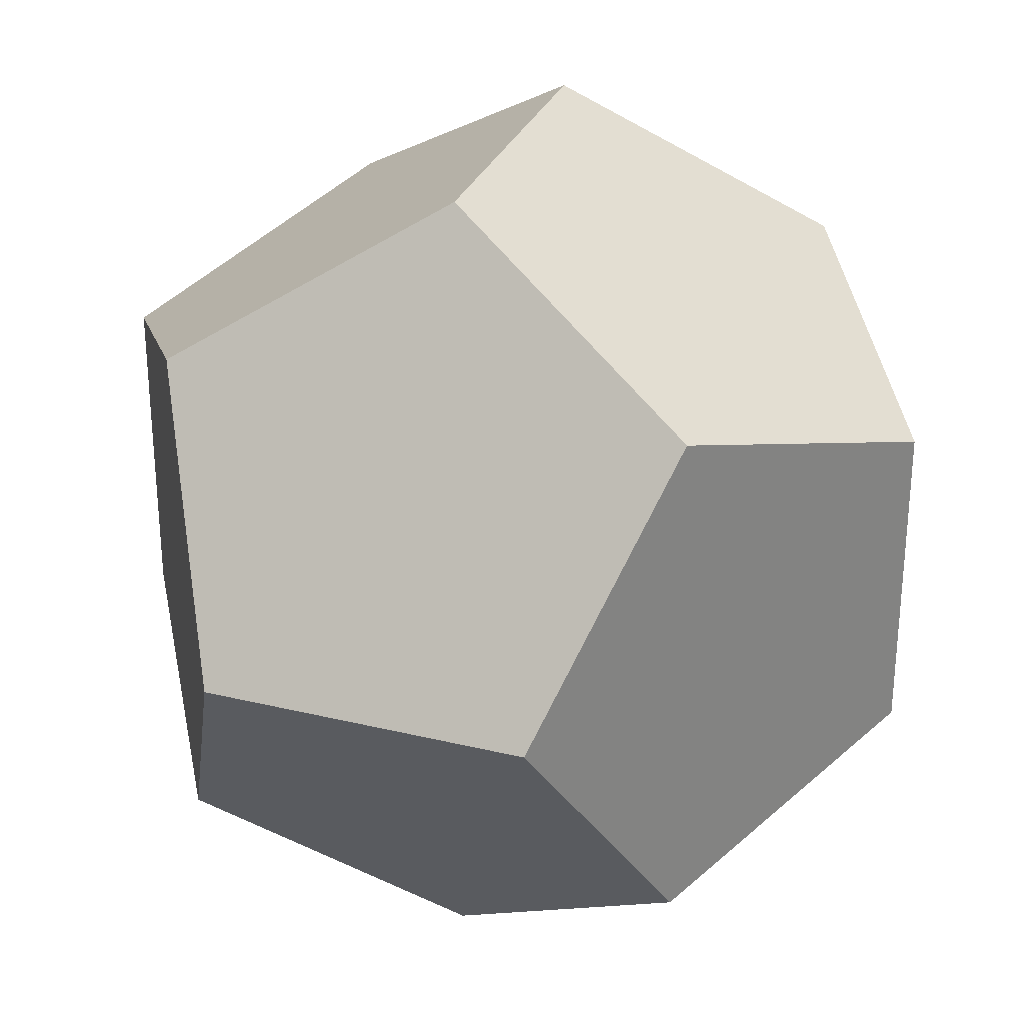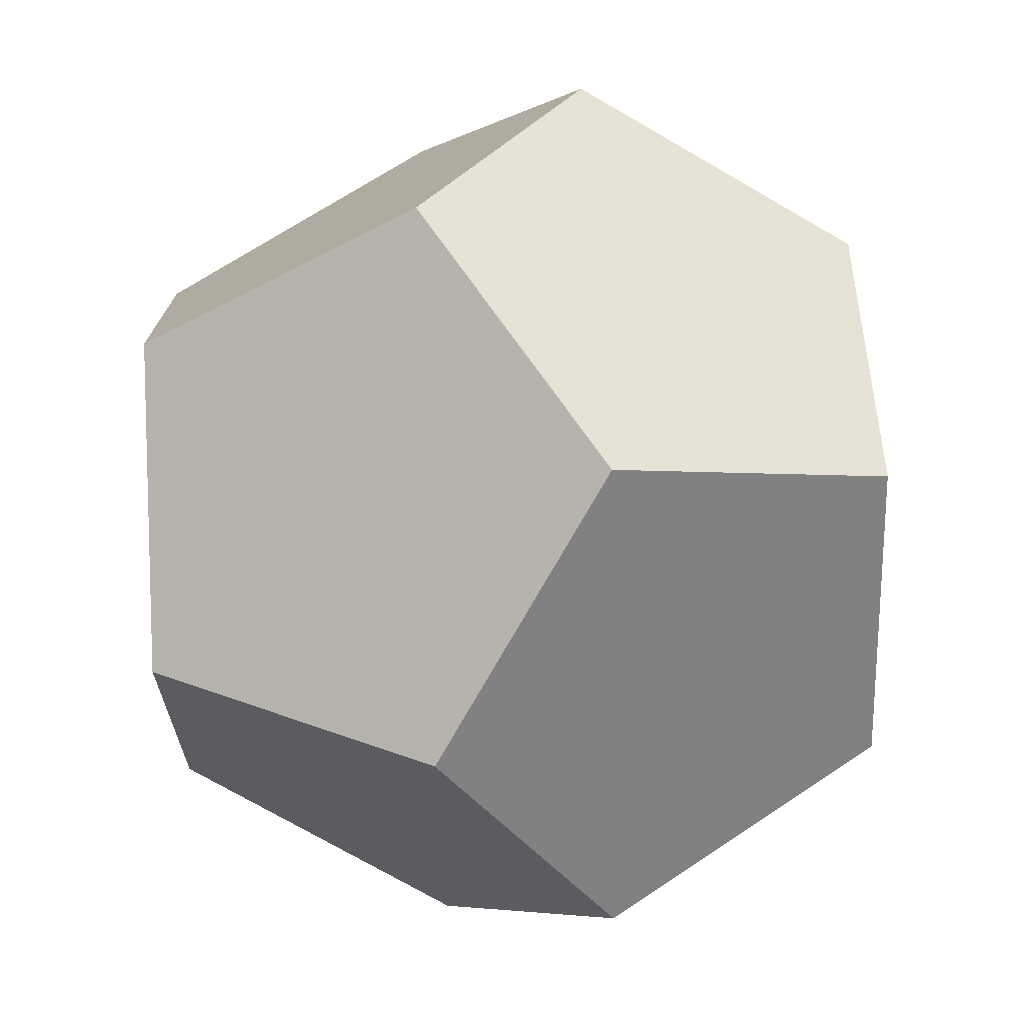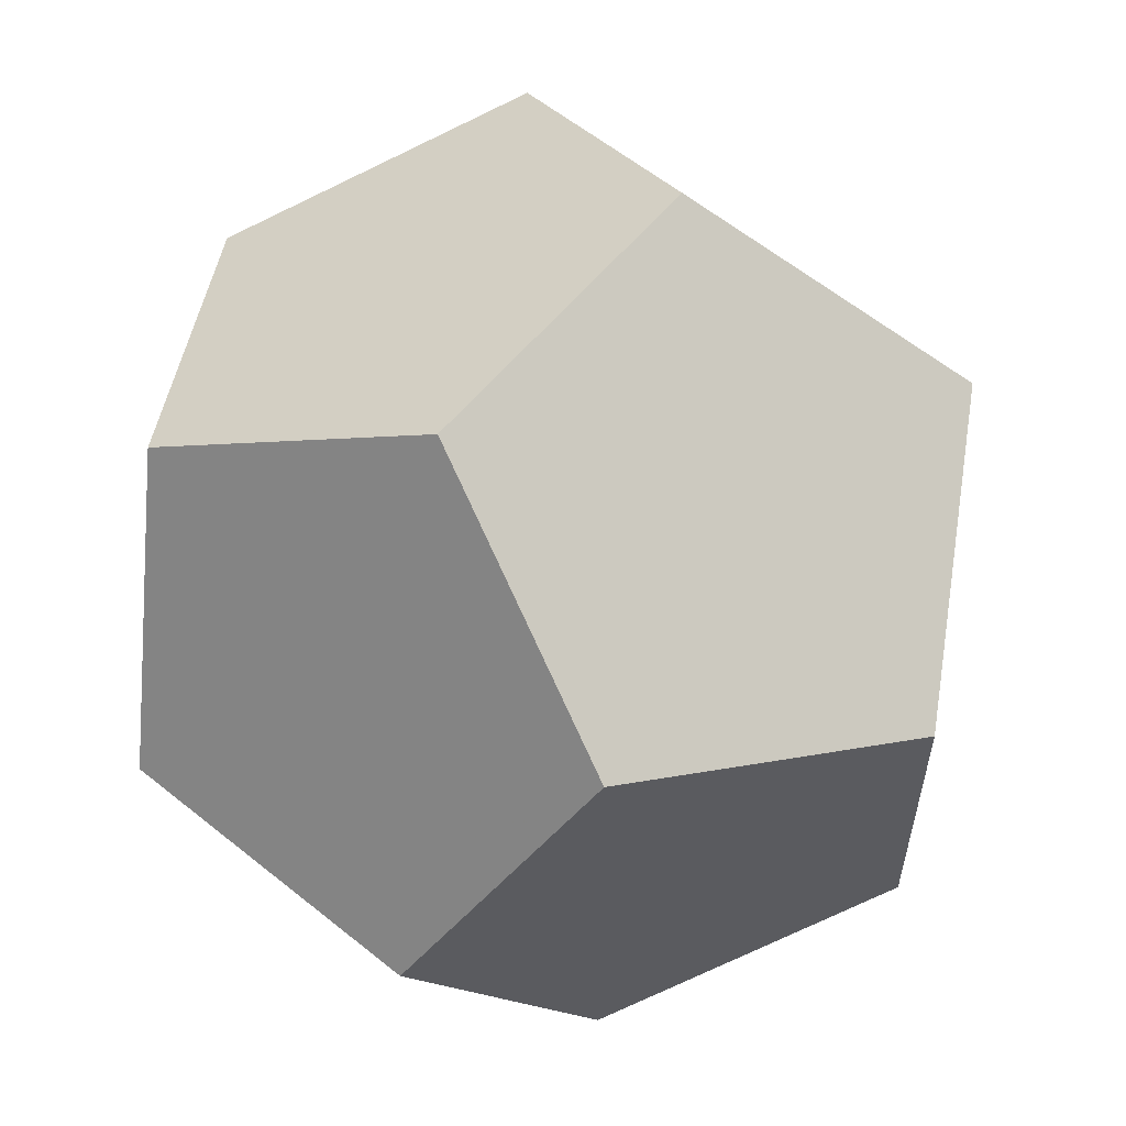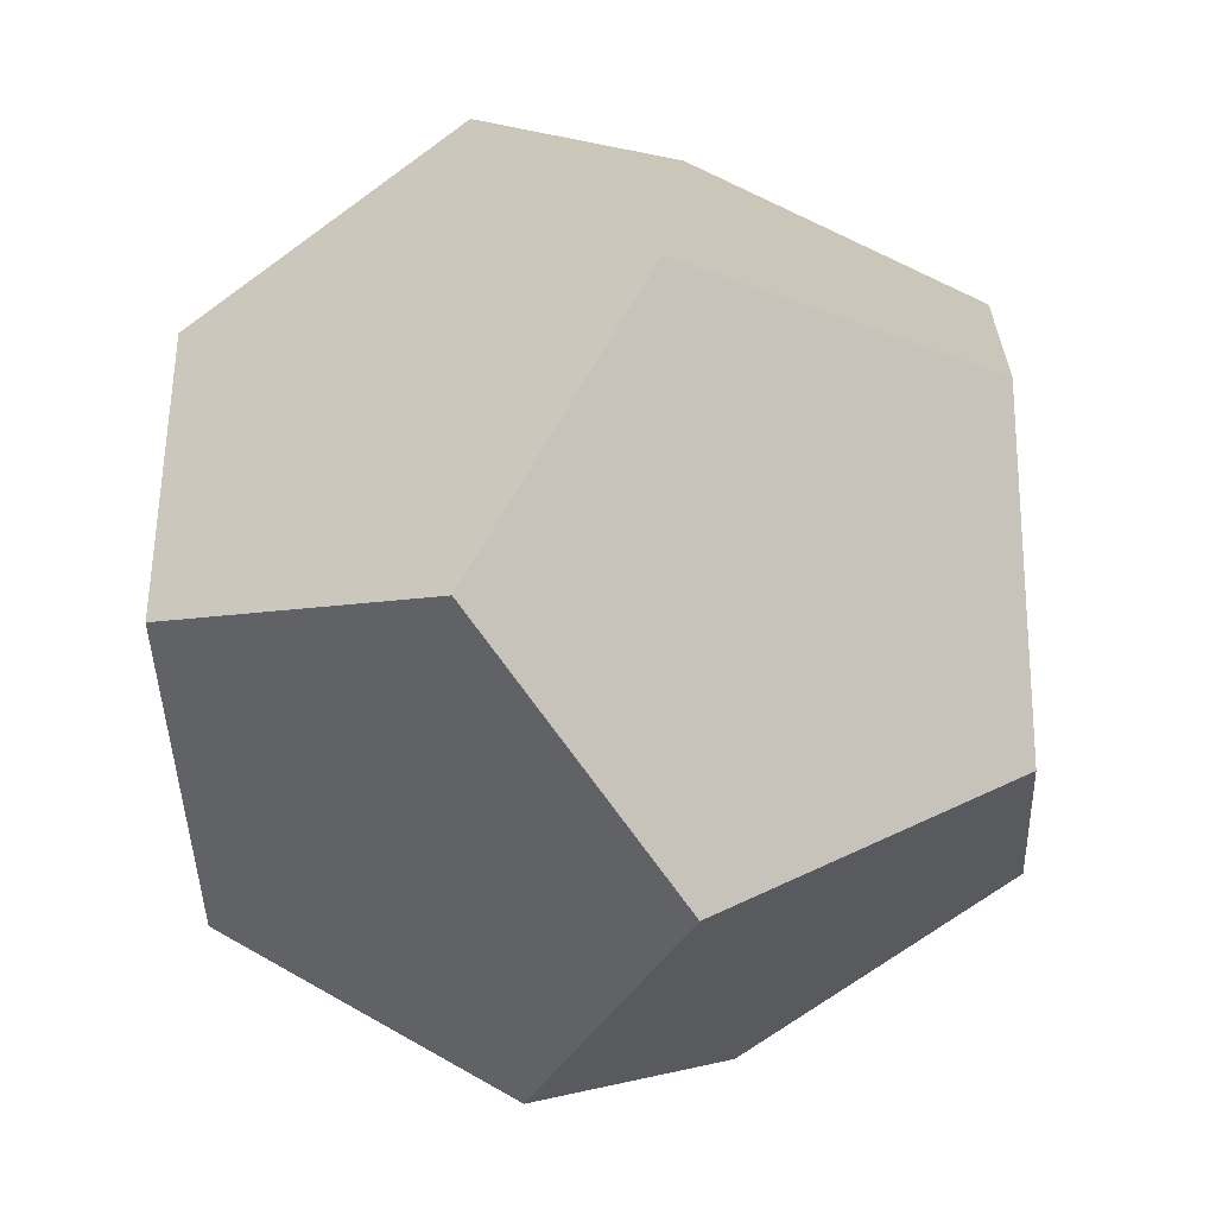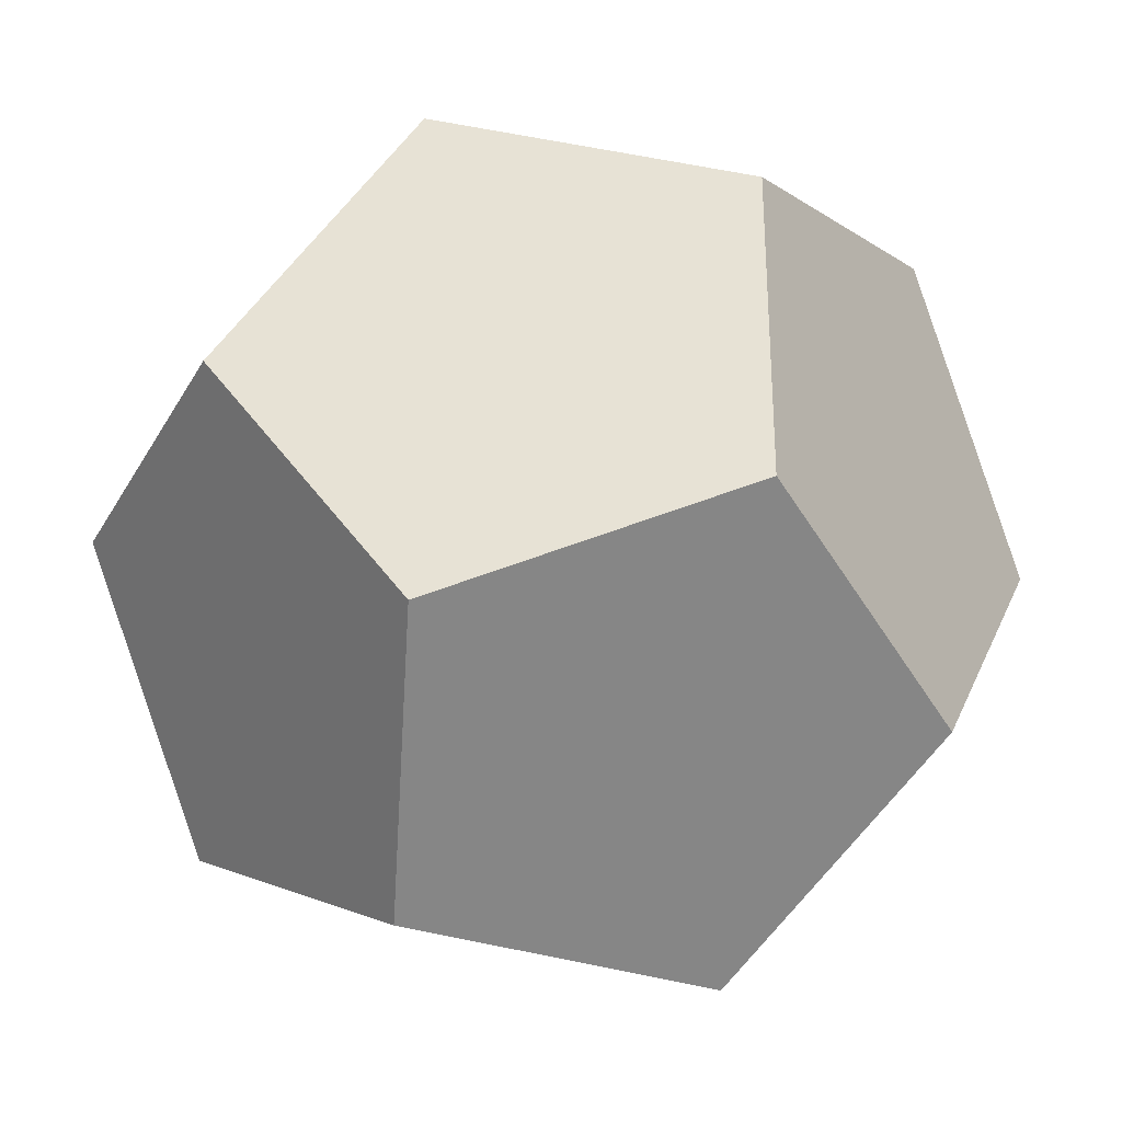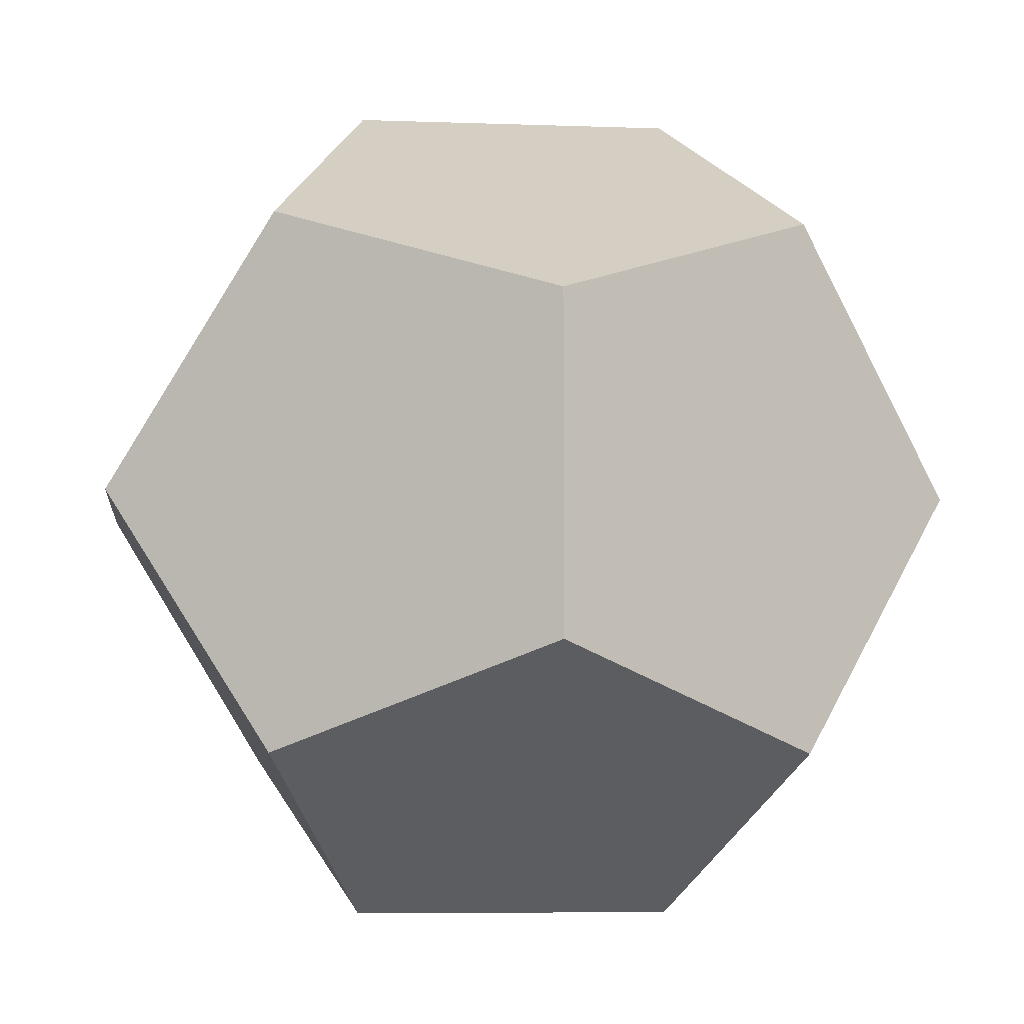
<metadata>
{"format":"obj","ext":"obj","renderer":"f3d","projection":"perspective","resolution":1024,"background":"white","views":[{"elev":29.9,"azim":-70.5,"up":"+Y"},{"elev":67.5,"azim":-33.9,"up":"+Z"},{"elev":59.7,"azim":-50.3,"up":"+Y"},{"elev":-38.0,"azim":153.7,"up":"+Z"},{"elev":-32.7,"azim":-25.1,"up":"+Y"},{"elev":-6.3,"azim":173.6,"up":"+Y"}]}
</metadata>
<code>
v 1 1 1
v 0.618 1.618 0
v -0.618 1.618 0
v -1 1 1
v 0 0.618 1.618
v 1.618 0 0.618
v 1.618 0 -0.618
v 1 1 -1
v 0 -0.618 1.618
v 1 -1 1
v -1.618 0 0.618
v -1 -1 1
v -1.618 0 -0.618
v -1 1 -1
v 0 0.618 -1.618
v -0.618 -1.618 0
v 0.618 -1.618 0
v 1 -1 -1
v 0 -0.618 -1.618
v -1 -1 -1
f 1 2 3
f 1 3 4
f 1 4 5
f 2 1 6
f 2 6 7
f 2 7 8
f 5 9 10
f 5 10 6
f 5 6 1
f 11 12 9
f 11 9 5
f 11 5 4
f 13 11 4
f 13 4 3
f 13 3 14
f 14 3 2
f 14 2 8
f 14 8 15
f 9 12 16
f 9 16 17
f 9 17 10
f 10 17 18
f 10 18 7
f 10 7 6
f 18 19 15
f 18 15 8
f 18 8 7
f 20 15 19
f 20 14 15
f 20 13 14
f 12 11 13
f 12 13 20
f 12 20 16
f 19 18 17
f 19 17 16
f 19 16 20

</code>
